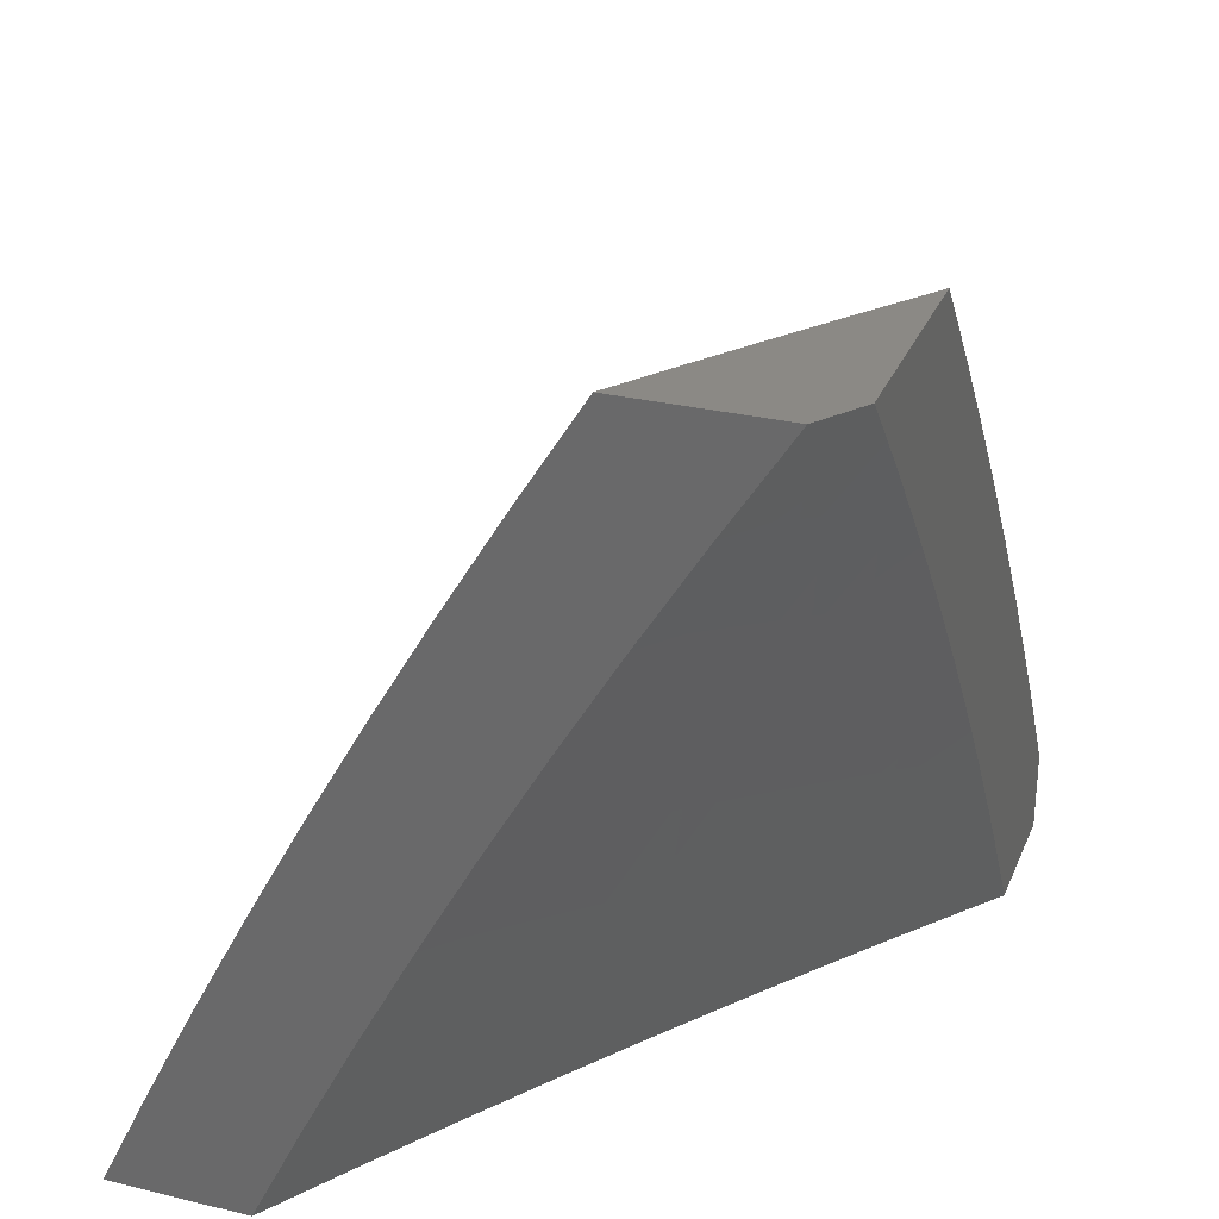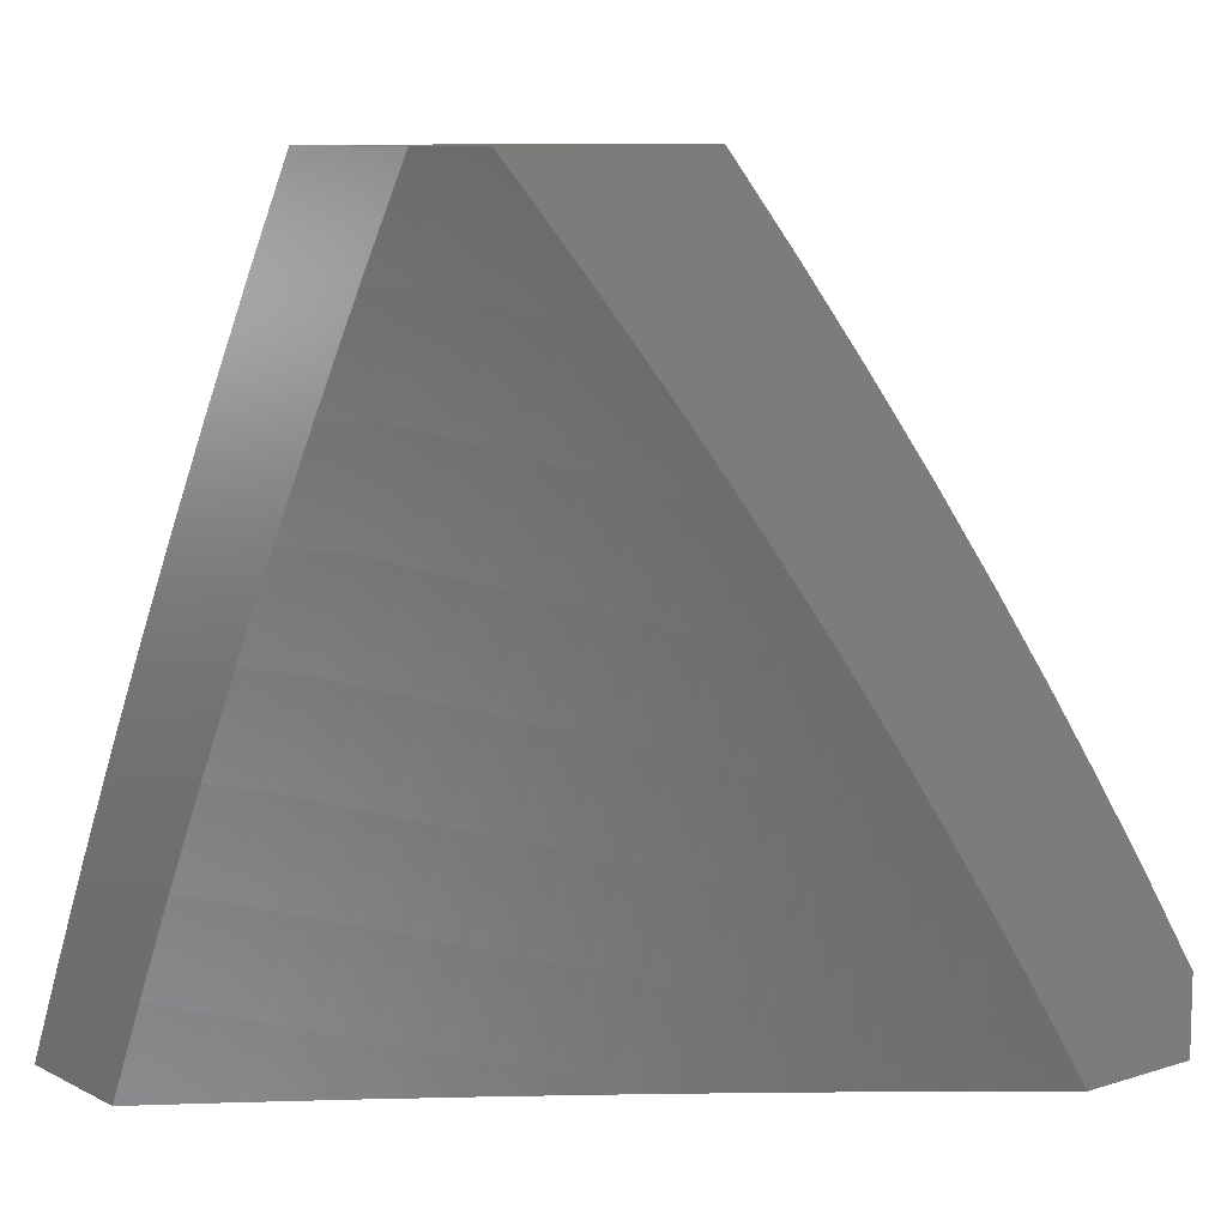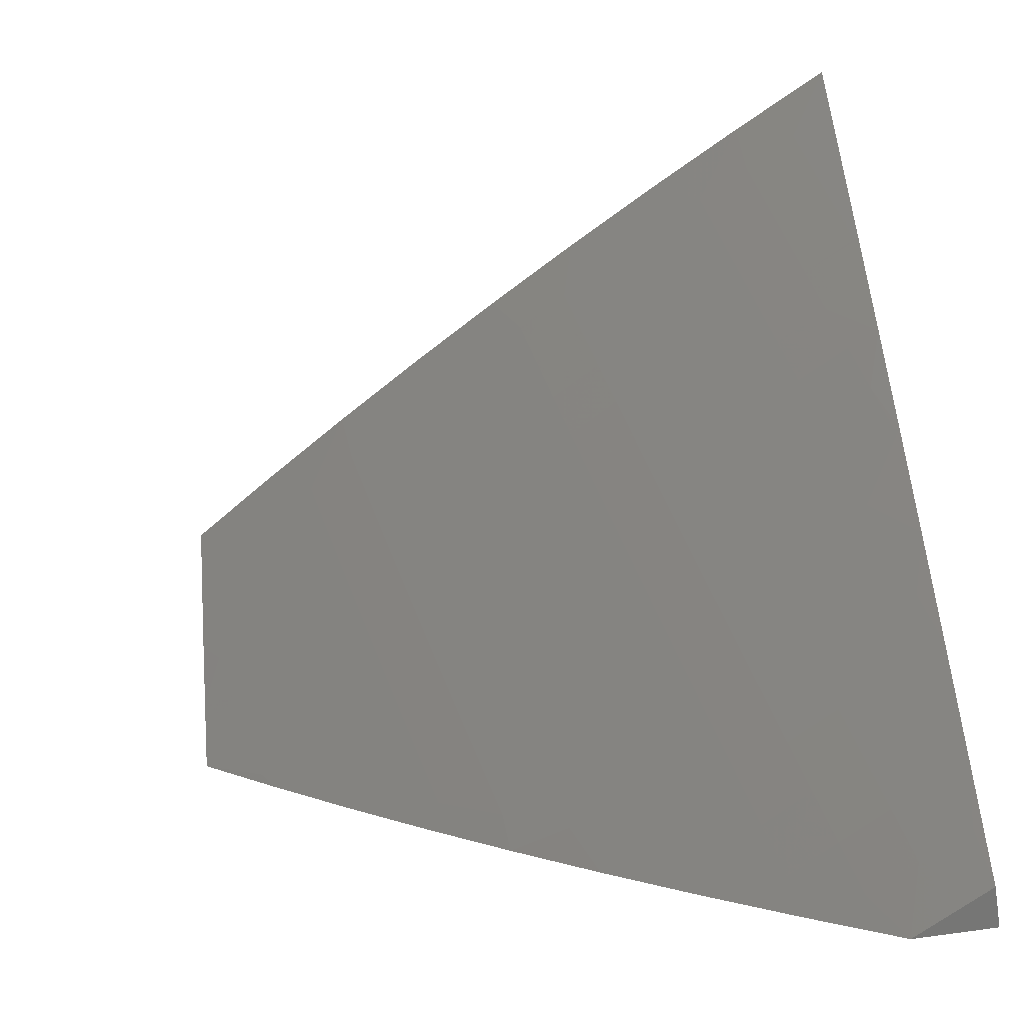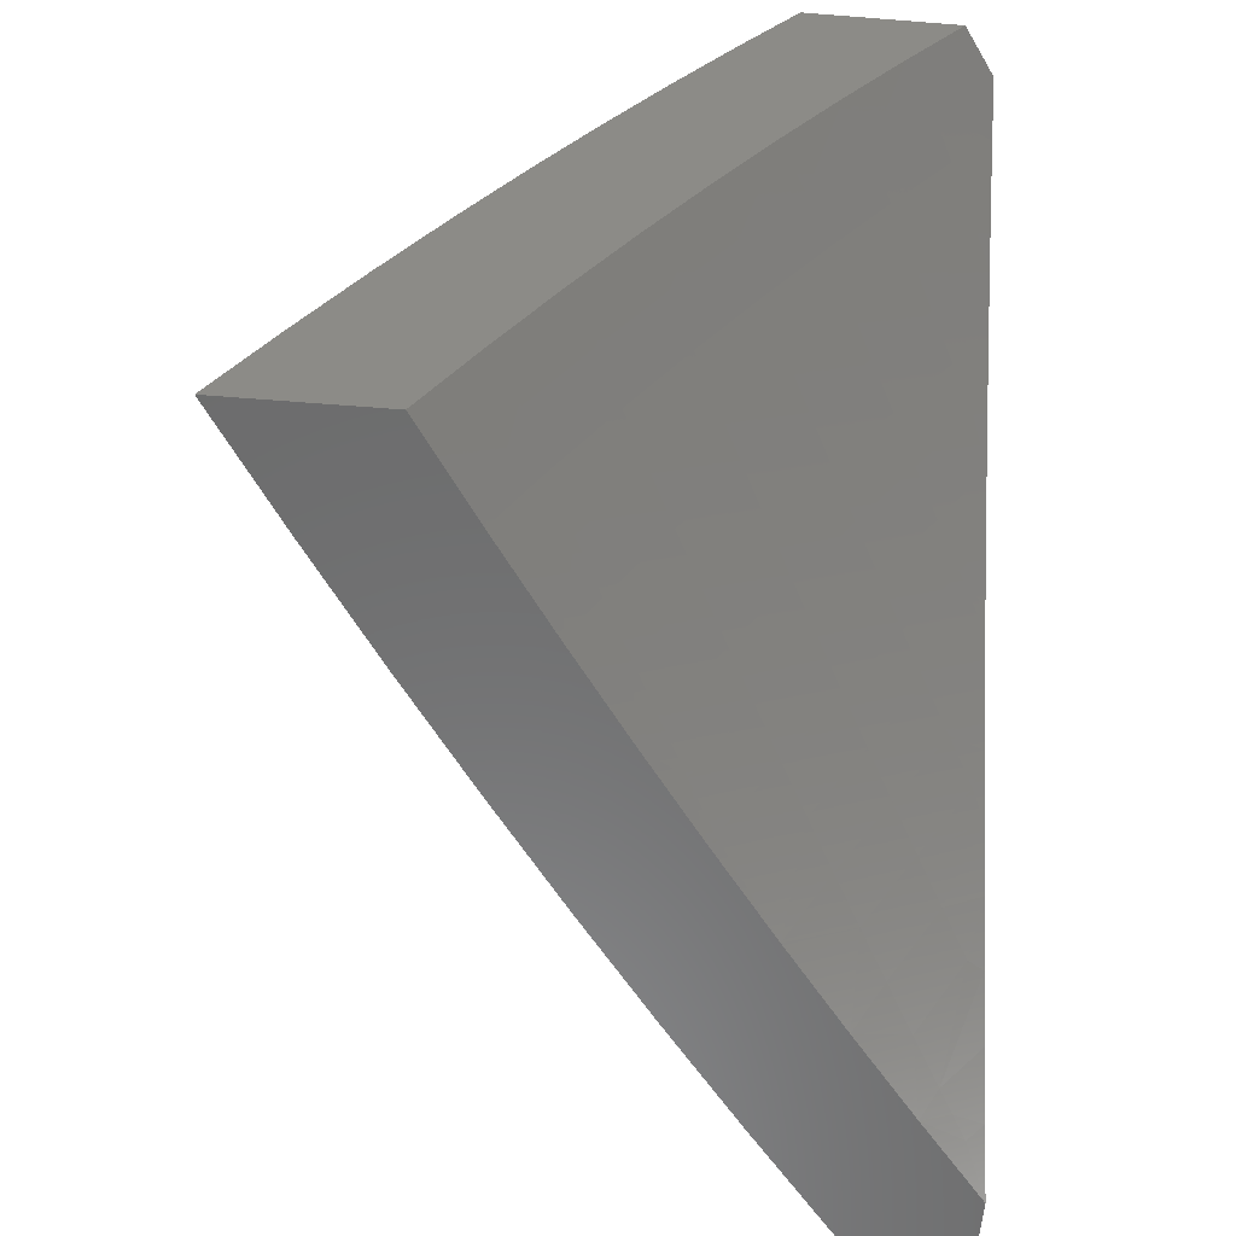
<metadata>
{"format":"stl","ext":"stl","renderer":"f3d","projection":"perspective","resolution":1024,"background":"white","views":[{"elev":29.1,"azim":19.6,"up":"+Y"},{"elev":9.8,"azim":51.4,"up":"+Y"},{"elev":-68.1,"azim":-81.1,"up":"+Z"},{"elev":-57.9,"azim":-4.7,"up":"+Y"}]}
</metadata>
<code>
# stl→obj: 287 verts, 570 faces
v -8.053 4 -7
v -8.063 4.076 -6.939
v -8 4.101 -7
v -8.028 4.142 -6.939
v -8 4.219 -6.922
v -8.066 4.161 -6.878
v -8.031 4.227 -6.878
v -8.105 4.181 -6.817
v -8.069 4.247 -6.817
v -8.142 4.201 -6.756
v -8.107 4.266 -6.756
v -8.18 4.22 -6.694
v -8.144 4.286 -6.694
v -8.217 4.239 -6.632
v -8.181 4.305 -6.632
v -8.254 4.258 -6.57
v -8.217 4.325 -6.57
v -8.29 4.277 -6.507
v -8.253 4.344 -6.507
v -8.326 4.295 -6.445
v -8.289 4.363 -6.445
v -8.361 4.314 -6.382
v -8.325 4.381 -6.382
v -8.397 4.332 -6.319
v -8.36 4.4 -6.319
v -8.431 4.35 -6.255
v -8.394 4.418 -6.255
v -8.466 4.368 -6.192
v -8.429 4.436 -6.192
v -8.5 4.385 -6.128
v -8.463 4.454 -6.128
v -8.534 4.402 -6.064
v -8.496 4.471 -6.064
v -8.518 4.508 -6
v -8.458 4.54 -6.064
v -8.448 4.633 -6
v -8.419 4.609 -6.064
v -8.38 4.677 -6.064
v -8.346 4.658 -6.128
v -8.307 4.726 -6.128
v -8.273 4.707 -6.192
v -8.233 4.775 -6.192
v -8.199 4.755 -6.255
v -8.159 4.822 -6.255
v -8.125 4.802 -6.319
v -8.084 4.868 -6.319
v -8.05 4.848 -6.382
v -8.008 4.913 -6.382
v -8 4.893 -6.41
v -8 5 -6.317
v -8.042 4.934 -6.319
v -8.075 4.954 -6.255
v -8.117 4.888 -6.255
v -8.15 4.908 -6.192
v -8.192 4.841 -6.192
v -8.225 4.861 -6.128
v -8.266 4.794 -6.128
v -8.299 4.813 -6.064
v -8.339 4.745 -6.064
v -8.376 4.756 -6
v -8.097 4.011 -6.939
v -8.15 4 -6.88
v -8.136 4.03 -6.878
v -8.174 4.05 -6.817
v -8.101 4.096 -6.878
v -8.14 4.115 -6.817
v -8.246 4 -6.758
v -8.212 4.068 -6.756
v -8.178 4.135 -6.756
v -8.339 4 -6.635
v -8.284 4.02 -6.694
v -8.246 4.002 -6.756
v -8.25 4.087 -6.694
v -8.322 4.039 -6.632
v -8.287 4.106 -6.632
v -8.359 4.057 -6.57
v -8.324 4.124 -6.57
v -8.396 4.074 -6.507
v -8.361 4.142 -6.507
v -8.432 4.092 -6.445
v -8.397 4.16 -6.445
v -8.468 4.11 -6.382
v -8.433 4.178 -6.382
v -8.504 4.127 -6.319
v -8.469 4.195 -6.319
v -8.539 4.144 -6.255
v -8.504 4.213 -6.255
v -8.574 4.161 -6.192
v -8.539 4.23 -6.192
v -8.608 4.178 -6.128
v -8.573 4.247 -6.128
v -8.643 4.194 -6.064
v -8.607 4.264 -6.064
v -8.653 4.256 -6
v -8.571 4.333 -6.064
v -8.587 4.383 -6
v -8.431 4 -6.51
v -8.521 4 -6.385
v -8.466 4.024 -6.445
v -8.43 4.007 -6.507
v -8.502 4.041 -6.382
v -8.538 4.058 -6.319
v -8.574 4.075 -6.255
v -8.609 4.092 -6.192
v -8.643 4.108 -6.128
v -8.678 4.125 -6.064
v -8.718 4.129 -6
v -8.609 4 -6.258
v -8.695 4 -6.129
v -8.643 4.022 -6.192
v -8.608 4.006 -6.255
v -8.678 4.039 -6.128
v -8.712 4.055 -6.064
v -8.78 4 -6
v -8.302 4.879 -6
v -8.257 4.88 -6.064
v -8.183 4.928 -6.128
v -8.108 4.975 -6.192
v -8.058 5 -6.239
v -8.216 4.947 -6.064
v -8.227 5 -6
v -8.171 5 -6.08
v -8.115 5 -6.16
v -8.141 4.995 -6.128
v -8.015 4.827 -6.445
v -8 4.785 -6.5
v -8.056 4.761 -6.445
v -8.022 4.741 -6.507
v -8.097 4.696 -6.445
v -8.062 4.675 -6.507
v -8.136 4.629 -6.445
v -8.101 4.609 -6.507
v -8.175 4.563 -6.445
v -8.14 4.543 -6.507
v -8.214 4.496 -6.445
v -8.179 4.477 -6.507
v -8.252 4.43 -6.445
v -8.216 4.41 -6.507
v -8 4.675 -6.588
v -8 4.563 -6.675
v -8.03 4.569 -6.632
v -8.026 4.655 -6.57
v -8 4.45 -6.759
v -8.032 4.483 -6.694
v -8.068 4.503 -6.632
v -8.105 4.523 -6.57
v -8.066 4.589 -6.57
v -8 4.335 -6.842
v -8.033 4.397 -6.756
v -8.07 4.418 -6.694
v -8.106 4.438 -6.632
v -8.143 4.457 -6.57
v -8.033 4.312 -6.817
v -8.07 4.332 -6.756
v -8.107 4.352 -6.694
v -8.215 4.154 -6.694
v -8.252 4.172 -6.632
v -8.289 4.191 -6.57
v -8.326 4.209 -6.507
v -8.362 4.228 -6.445
v -8.398 4.246 -6.382
v -8.433 4.264 -6.319
v -8.468 4.281 -6.255
v -8.503 4.299 -6.192
v -8.537 4.316 -6.128
v -8.424 4.522 -6.128
v -8.386 4.59 -6.128
v -8.391 4.504 -6.192
v -8.352 4.572 -6.192
v -8.313 4.64 -6.192
v -8.357 4.486 -6.255
v -8.318 4.553 -6.255
v -8.279 4.621 -6.255
v -8.24 4.688 -6.255
v -8.322 4.467 -6.319
v -8.284 4.535 -6.319
v -8.245 4.602 -6.319
v -8.206 4.669 -6.319
v -8.165 4.735 -6.319
v -8.287 4.449 -6.382
v -8.249 4.516 -6.382
v -8.21 4.583 -6.382
v -8.171 4.649 -6.382
v -8.131 4.716 -6.382
v -8.091 4.782 -6.382
v -8.18 4.391 -6.57
v -8.144 4.372 -6.632
v -8 5 -6.058
v -8.041 5 -6
v -8.082 4.878 -6.053
v -8.118 4.879 -6
v -8.159 4.753 -6.053
v -8.194 4.757 -6
v -8.234 4.627 -6.053
v -8.267 4.633 -6
v -8.307 4.501 -6.053
v -8.339 4.509 -6
v -8.378 4.373 -6.053
v -8.409 4.383 -6
v -8.447 4.245 -6.053
v -8.477 4.257 -6
v -8.514 4.115 -6.053
v -8.543 4.129 -6
v -8.606 4 -6
v -8.535 4 -6.108
v -8.485 4.101 -6.107
v -8.419 4.231 -6.107
v -8.39 4.216 -6.16
v -8.35 4.358 -6.107
v -8.322 4.344 -6.16
v -8.279 4.485 -6.107
v -8.251 4.47 -6.16
v -8.207 4.612 -6.107
v -8.179 4.596 -6.16
v -8.132 4.737 -6.107
v -8.104 4.721 -6.16
v -8.054 4.861 -6.107
v -8.027 4.844 -6.16
v -8 4.941 -6.111
v -8 4.882 -6.164
v -8 4.822 -6.216
v -8.076 4.704 -6.213
v -8 4.762 -6.267
v -8.047 4.688 -6.265
v -8 4.701 -6.318
v -8.019 4.671 -6.318
v -8 4.64 -6.368
v -8.093 4.548 -6.318
v -8.064 4.531 -6.37
v -8.135 4.407 -6.37
v -8.106 4.391 -6.423
v -8.175 4.267 -6.423
v -8.145 4.251 -6.475
v -8.211 4.127 -6.475
v -8.181 4.111 -6.527
v -8.237 4 -6.529
v -8.15 4.096 -6.578
v -8.159 4 -6.632
v -8.119 4.08 -6.63
v -8.087 4.064 -6.681
v -8.053 4.203 -6.63
v -8.022 4.187 -6.681
v -8 4.262 -6.656
v -8 4.197 -6.702
v -8.056 4.048 -6.733
v -8 4.132 -6.747
v -8.04 4.04 -6.758
v -8 4.066 -6.791
v -8.024 4.032 -6.784
v -8 4 -6.835
v -8.08 4 -6.734
v -8.456 4.087 -6.16
v -8.462 4 -6.214
v -8.427 4.073 -6.213
v -8.398 4.059 -6.265
v -8.331 4.187 -6.265
v -8.302 4.172 -6.318
v -8.264 4.313 -6.265
v -8.234 4.298 -6.318
v -8.194 4.439 -6.265
v -8.165 4.423 -6.318
v -8.122 4.564 -6.265
v -8.388 4 -6.32
v -8.368 4.044 -6.318
v -8.272 4.157 -6.37
v -8.205 4.283 -6.37
v -8.338 4.03 -6.37
v -8.313 4 -6.425
v -8.307 4.015 -6.423
v -8 4.326 -6.61
v -8.084 4.219 -6.578
v -8.015 4.342 -6.578
v -8 4.39 -6.563
v -8.046 4.359 -6.527
v -8 4.453 -6.515
v -8.076 4.375 -6.475
v -8.005 4.498 -6.475
v -8.034 4.515 -6.423
v -8 4.516 -6.467
v -8 4.578 -6.418
v -8.15 4.58 -6.213
v -8.223 4.455 -6.213
v -8.293 4.328 -6.213
v -8.361 4.202 -6.213
v -8.114 4.235 -6.527
v -8.242 4.142 -6.423
v -8 4 -7
f 1 2 3
f 3 2 4
f 3 4 5
f 5 4 6
f 5 6 7
f 7 6 8
f 7 8 9
f 9 8 10
f 9 10 11
f 11 10 12
f 11 12 13
f 13 12 14
f 13 14 15
f 15 14 16
f 15 16 17
f 17 16 18
f 17 18 19
f 19 18 20
f 19 20 21
f 21 20 22
f 21 22 23
f 23 22 24
f 23 24 25
f 25 24 26
f 25 26 27
f 27 26 28
f 27 28 29
f 29 28 30
f 29 30 31
f 31 30 32
f 31 32 33
f 33 32 34
f 33 34 35
f 35 34 36
f 35 36 37
f 37 36 38
f 37 38 39
f 39 38 40
f 39 40 41
f 41 40 42
f 41 42 43
f 43 42 44
f 43 44 45
f 45 44 46
f 45 46 47
f 47 46 48
f 47 48 49
f 49 48 50
f 50 48 51
f 50 51 52
f 52 51 53
f 52 53 54
f 54 53 55
f 54 55 56
f 56 55 57
f 56 57 58
f 58 57 59
f 58 59 60
f 60 59 38
f 60 38 36
f 2 1 61
f 61 1 62
f 61 62 63
f 63 62 64
f 63 64 65
f 65 64 66
f 65 66 6
f 6 66 8
f 62 67 64
f 64 67 68
f 64 68 66
f 66 68 69
f 66 69 8
f 8 69 10
f 70 71 67
f 67 71 72
f 67 72 68
f 68 72 71
f 68 71 73
f 73 71 74
f 73 74 75
f 75 74 76
f 75 76 77
f 77 76 78
f 77 78 79
f 79 78 80
f 79 80 81
f 81 80 82
f 81 82 83
f 83 82 84
f 83 84 85
f 85 84 86
f 85 86 87
f 87 86 88
f 87 88 89
f 89 88 90
f 89 90 91
f 91 90 92
f 91 92 93
f 93 92 94
f 93 94 95
f 95 94 96
f 95 96 32
f 32 96 34
f 97 76 70
f 70 76 74
f 70 74 71
f 98 99 97
f 97 99 100
f 97 100 78
f 78 100 99
f 78 99 80
f 80 99 101
f 80 101 82
f 82 101 102
f 82 102 84
f 84 102 103
f 84 103 86
f 86 103 104
f 86 104 88
f 88 104 105
f 88 105 90
f 90 105 106
f 90 106 92
f 92 106 107
f 92 107 94
f 108 102 98
f 98 102 101
f 98 101 99
f 109 110 108
f 108 110 111
f 108 111 103
f 103 111 110
f 103 110 104
f 104 110 112
f 104 112 105
f 105 112 113
f 105 113 106
f 106 113 107
f 114 113 109
f 109 113 112
f 109 112 110
f 114 107 113
f 60 115 58
f 58 115 116
f 58 116 56
f 56 116 117
f 56 117 54
f 54 117 118
f 54 118 52
f 52 118 119
f 52 119 50
f 116 115 120
f 120 115 121
f 120 121 122
f 123 124 122
f 122 124 117
f 122 117 120
f 120 117 116
f 124 123 118
f 118 123 119
f 47 49 125
f 125 49 126
f 125 126 127
f 127 126 128
f 127 128 129
f 129 128 130
f 129 130 131
f 131 130 132
f 131 132 133
f 133 132 134
f 133 134 135
f 135 134 136
f 135 136 137
f 137 136 138
f 137 138 21
f 21 138 19
f 126 139 128
f 128 139 130
f 140 141 139
f 139 141 142
f 139 142 130
f 130 142 132
f 143 144 140
f 140 144 145
f 140 145 141
f 141 145 146
f 141 146 147
f 147 146 134
f 147 134 132
f 148 149 143
f 143 149 150
f 143 150 144
f 144 150 151
f 144 151 145
f 145 151 152
f 145 152 146
f 146 152 136
f 146 136 134
f 5 7 148
f 148 7 153
f 148 153 149
f 149 153 154
f 149 154 155
f 155 154 13
f 155 13 15
f 6 4 65
f 65 4 2
f 65 2 63
f 63 2 61
f 12 10 156
f 156 10 69
f 156 69 73
f 73 69 68
f 14 12 157
f 157 12 156
f 157 156 75
f 75 156 73
f 16 14 158
f 158 14 157
f 158 157 77
f 77 157 75
f 18 16 159
f 159 16 158
f 159 158 79
f 79 158 77
f 20 18 160
f 160 18 159
f 160 159 81
f 81 159 79
f 22 20 161
f 161 20 160
f 161 160 83
f 83 160 81
f 24 22 162
f 162 22 161
f 162 161 85
f 85 161 83
f 26 24 163
f 163 24 162
f 163 162 87
f 87 162 85
f 28 26 164
f 164 26 163
f 164 163 89
f 89 163 87
f 30 28 165
f 165 28 164
f 165 164 91
f 91 164 89
f 32 30 95
f 95 30 165
f 95 165 93
f 93 165 91
f 97 78 76
f 108 103 102
f 31 33 166
f 166 33 35
f 166 35 167
f 167 35 37
f 167 37 39
f 29 31 168
f 168 31 166
f 168 166 169
f 169 166 167
f 169 167 170
f 170 167 39
f 170 39 41
f 27 29 171
f 171 29 168
f 171 168 172
f 172 168 169
f 172 169 173
f 173 169 170
f 173 170 174
f 174 170 41
f 174 41 43
f 25 27 175
f 175 27 171
f 175 171 176
f 176 171 172
f 176 172 177
f 177 172 173
f 177 173 178
f 178 173 174
f 178 174 179
f 179 174 43
f 179 43 45
f 23 25 180
f 180 25 175
f 180 175 181
f 181 175 176
f 181 176 182
f 182 176 177
f 182 177 183
f 183 177 178
f 183 178 184
f 184 178 179
f 184 179 185
f 185 179 45
f 185 45 47
f 21 23 137
f 137 23 180
f 137 180 135
f 135 180 181
f 135 181 133
f 133 181 182
f 133 182 131
f 131 182 183
f 131 183 129
f 129 183 184
f 129 184 127
f 127 184 185
f 127 185 125
f 125 185 47
f 17 19 186
f 186 19 138
f 186 138 152
f 152 138 136
f 15 17 187
f 187 17 186
f 187 186 151
f 151 186 152
f 15 187 155
f 155 187 150
f 155 150 149
f 150 187 151
f 11 13 154
f 9 11 153
f 153 11 154
f 7 9 153
f 38 59 40
f 40 59 57
f 40 57 42
f 42 57 55
f 42 55 44
f 44 55 53
f 44 53 46
f 46 53 51
f 46 51 48
f 142 141 147
f 147 132 142
f 124 118 117
f 188 189 190
f 190 189 191
f 190 191 192
f 192 191 193
f 192 193 194
f 194 193 195
f 194 195 196
f 196 195 197
f 196 197 198
f 198 197 199
f 198 199 200
f 200 199 201
f 200 201 202
f 202 201 203
f 202 203 204
f 204 205 202
f 202 205 206
f 202 206 207
f 207 206 208
f 207 208 209
f 209 208 210
f 209 210 211
f 211 210 212
f 211 212 213
f 213 212 214
f 213 214 215
f 215 214 216
f 215 216 217
f 217 216 218
f 217 218 219
f 219 218 220
f 220 218 221
f 221 218 222
f 221 222 223
f 223 222 224
f 223 224 225
f 225 224 226
f 225 226 227
f 227 226 228
f 227 228 229
f 229 228 230
f 229 230 231
f 231 230 232
f 231 232 233
f 233 232 234
f 233 234 235
f 235 234 236
f 235 236 237
f 237 236 238
f 237 238 239
f 239 238 240
f 239 240 241
f 241 240 242
f 241 242 243
f 243 242 244
f 244 242 245
f 244 245 246
f 246 245 247
f 246 247 248
f 248 247 249
f 248 249 250
f 250 249 251
f 251 249 247
f 251 247 245
f 206 205 252
f 252 205 253
f 252 253 254
f 254 253 255
f 254 255 256
f 256 255 257
f 256 257 258
f 258 257 259
f 258 259 260
f 260 259 261
f 260 261 262
f 262 261 228
f 262 228 224
f 224 228 226
f 253 263 255
f 255 263 264
f 255 264 257
f 257 264 265
f 257 265 259
f 259 265 266
f 259 266 261
f 261 266 230
f 261 230 228
f 264 263 267
f 267 263 268
f 267 268 269
f 269 268 236
f 269 236 234
f 238 251 240
f 240 251 245
f 240 245 242
f 243 270 241
f 241 270 271
f 241 271 239
f 239 271 237
f 271 270 272
f 272 270 273
f 272 273 274
f 274 273 275
f 274 275 276
f 276 275 277
f 276 277 278
f 278 277 279
f 278 279 280
f 275 279 277
f 278 280 229
f 229 280 227
f 217 219 190
f 190 219 188
f 215 217 190
f 222 218 216
f 213 215 192
f 192 215 190
f 262 224 222
f 222 216 281
f 281 216 214
f 281 214 282
f 282 214 212
f 282 212 283
f 283 212 210
f 283 210 284
f 284 210 208
f 284 208 252
f 252 208 206
f 211 213 194
f 194 213 192
f 260 262 281
f 281 262 222
f 260 281 282
f 276 278 231
f 231 278 229
f 209 211 196
f 196 211 194
f 258 260 282
f 258 282 283
f 232 230 266
f 231 233 276
f 276 233 285
f 276 285 274
f 274 285 271
f 274 271 272
f 207 209 198
f 198 209 196
f 256 258 283
f 256 283 284
f 232 266 286
f 286 266 265
f 286 265 267
f 267 265 264
f 237 271 285
f 237 285 235
f 235 285 233
f 202 207 200
f 200 207 198
f 254 256 284
f 254 284 252
f 269 234 286
f 286 234 232
f 269 286 267
f 1 3 287
f 114 109 204
f 204 109 205
f 205 109 108
f 205 108 253
f 253 108 98
f 253 98 263
f 263 98 97
f 263 97 268
f 268 97 70
f 268 70 236
f 236 70 67
f 236 67 238
f 238 67 251
f 251 67 62
f 251 62 250
f 250 62 1
f 250 1 287
f 115 193 121
f 121 193 191
f 121 191 189
f 115 60 193
f 193 60 195
f 195 60 36
f 195 36 197
f 197 36 34
f 197 34 199
f 199 34 96
f 199 96 201
f 201 96 94
f 201 94 203
f 203 94 107
f 203 107 204
f 204 107 114
f 50 119 188
f 188 119 123
f 188 123 189
f 189 123 122
f 189 122 121
f 5 248 3
f 3 248 250
f 3 250 287
f 248 5 246
f 246 5 148
f 246 148 244
f 244 148 243
f 243 148 143
f 243 143 270
f 270 143 273
f 273 143 140
f 273 140 275
f 275 140 279
f 279 140 139
f 279 139 280
f 280 139 126
f 280 126 227
f 227 126 225
f 225 126 49
f 225 49 223
f 223 49 221
f 221 49 50
f 221 50 220
f 220 50 219
f 219 50 188

</code>
